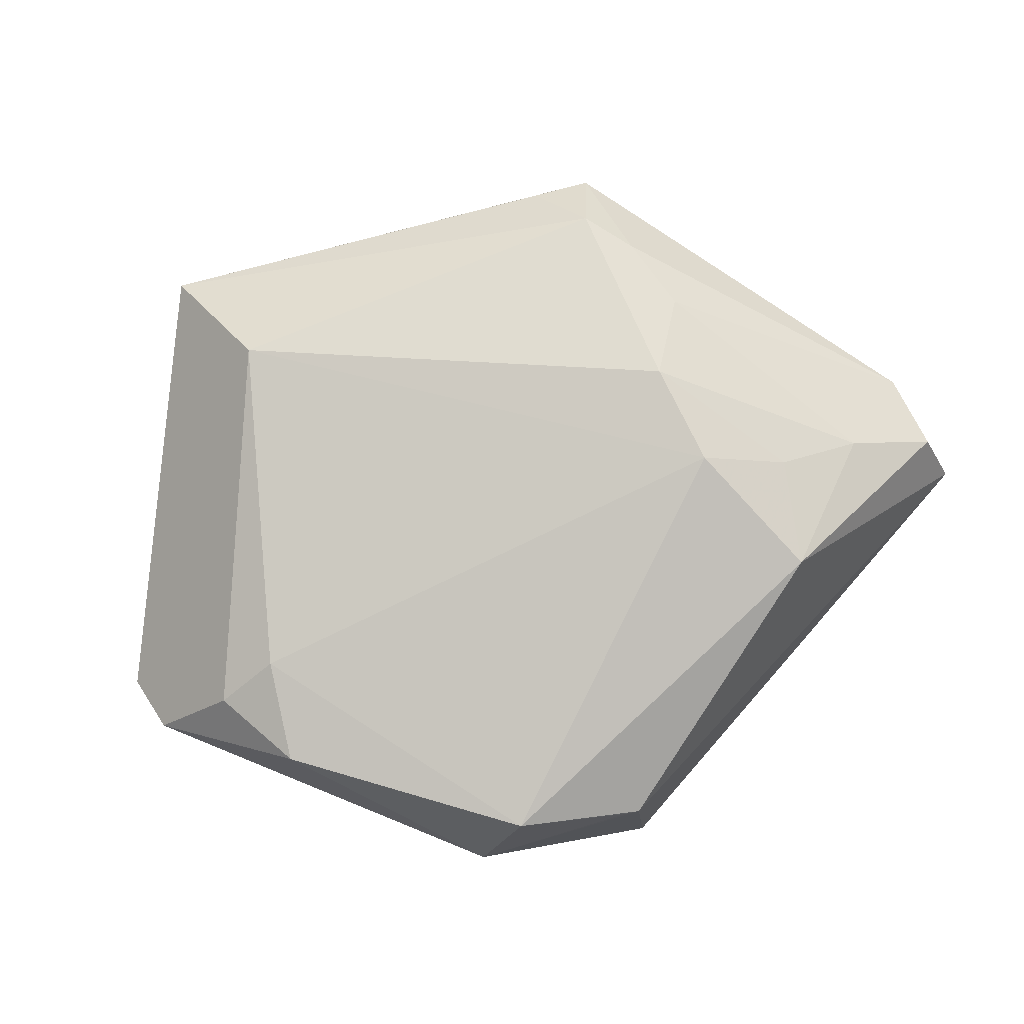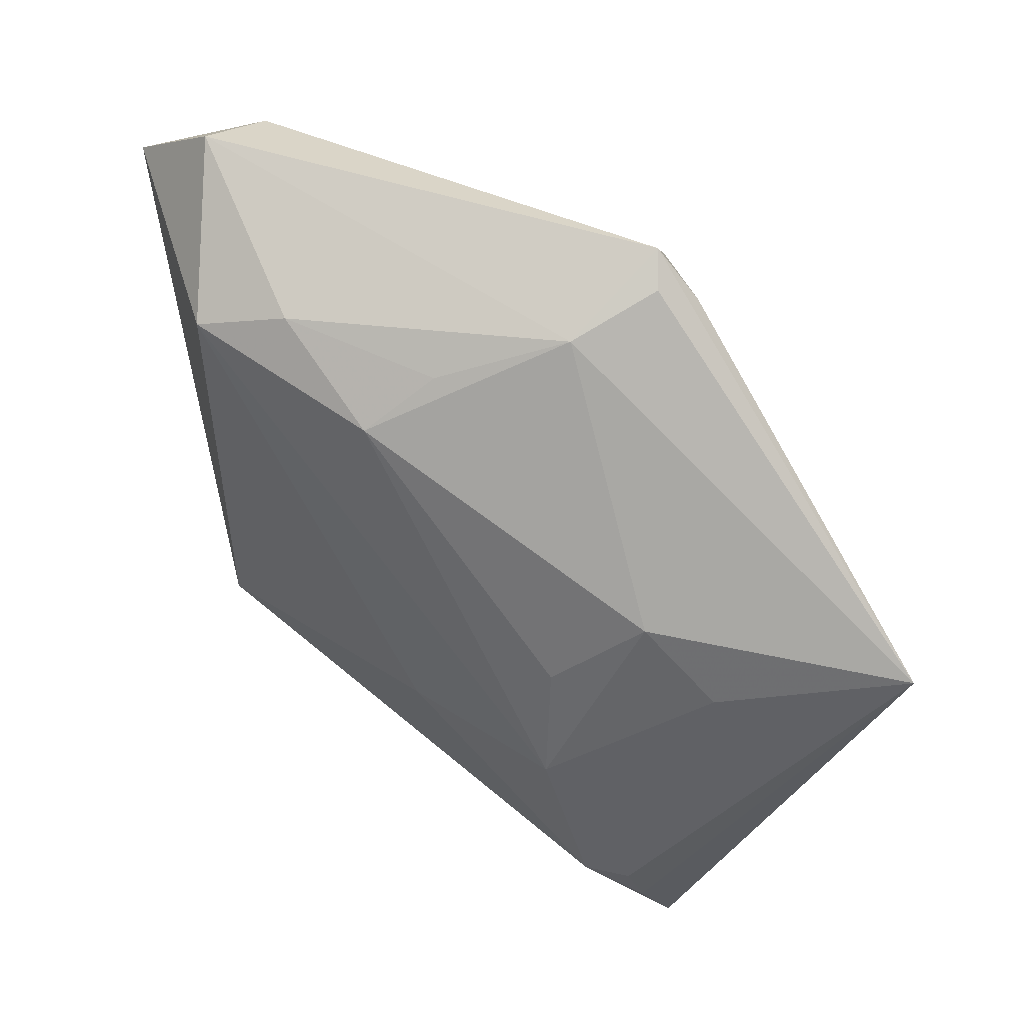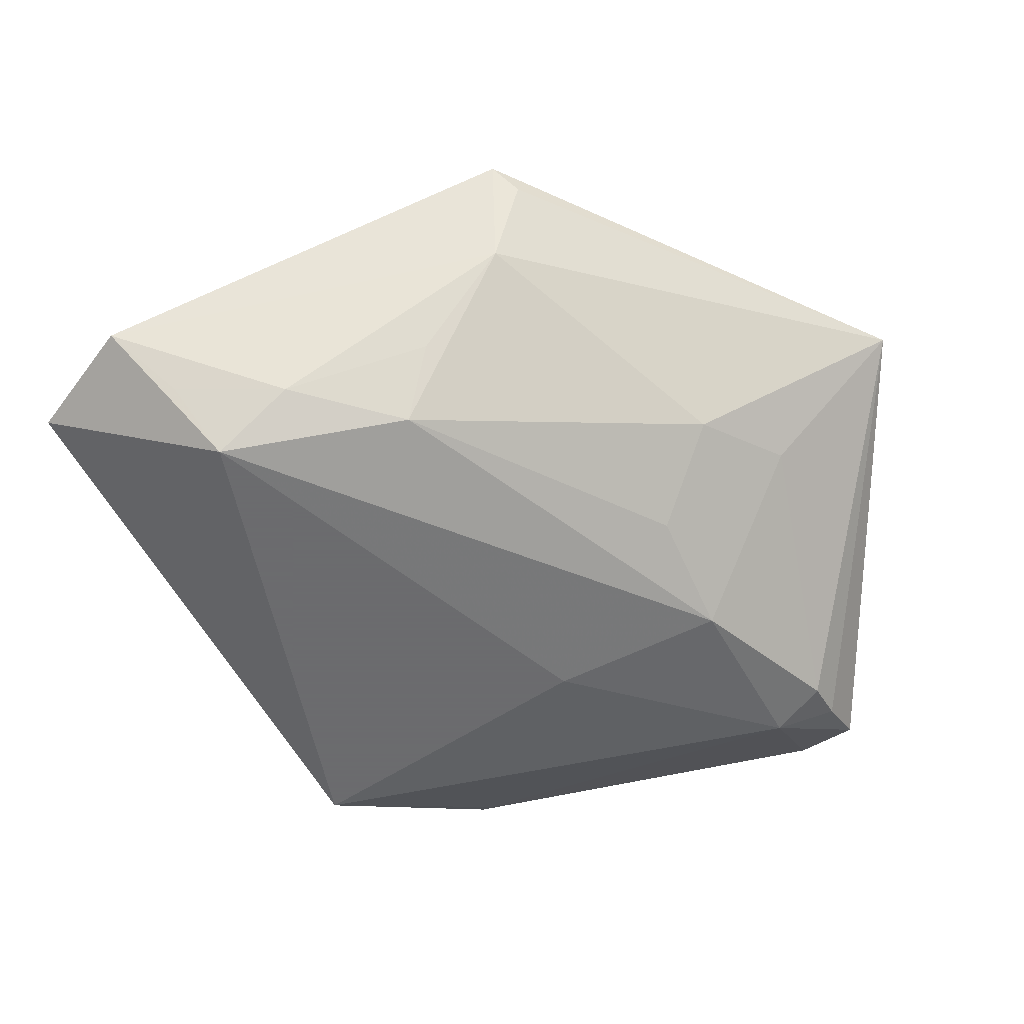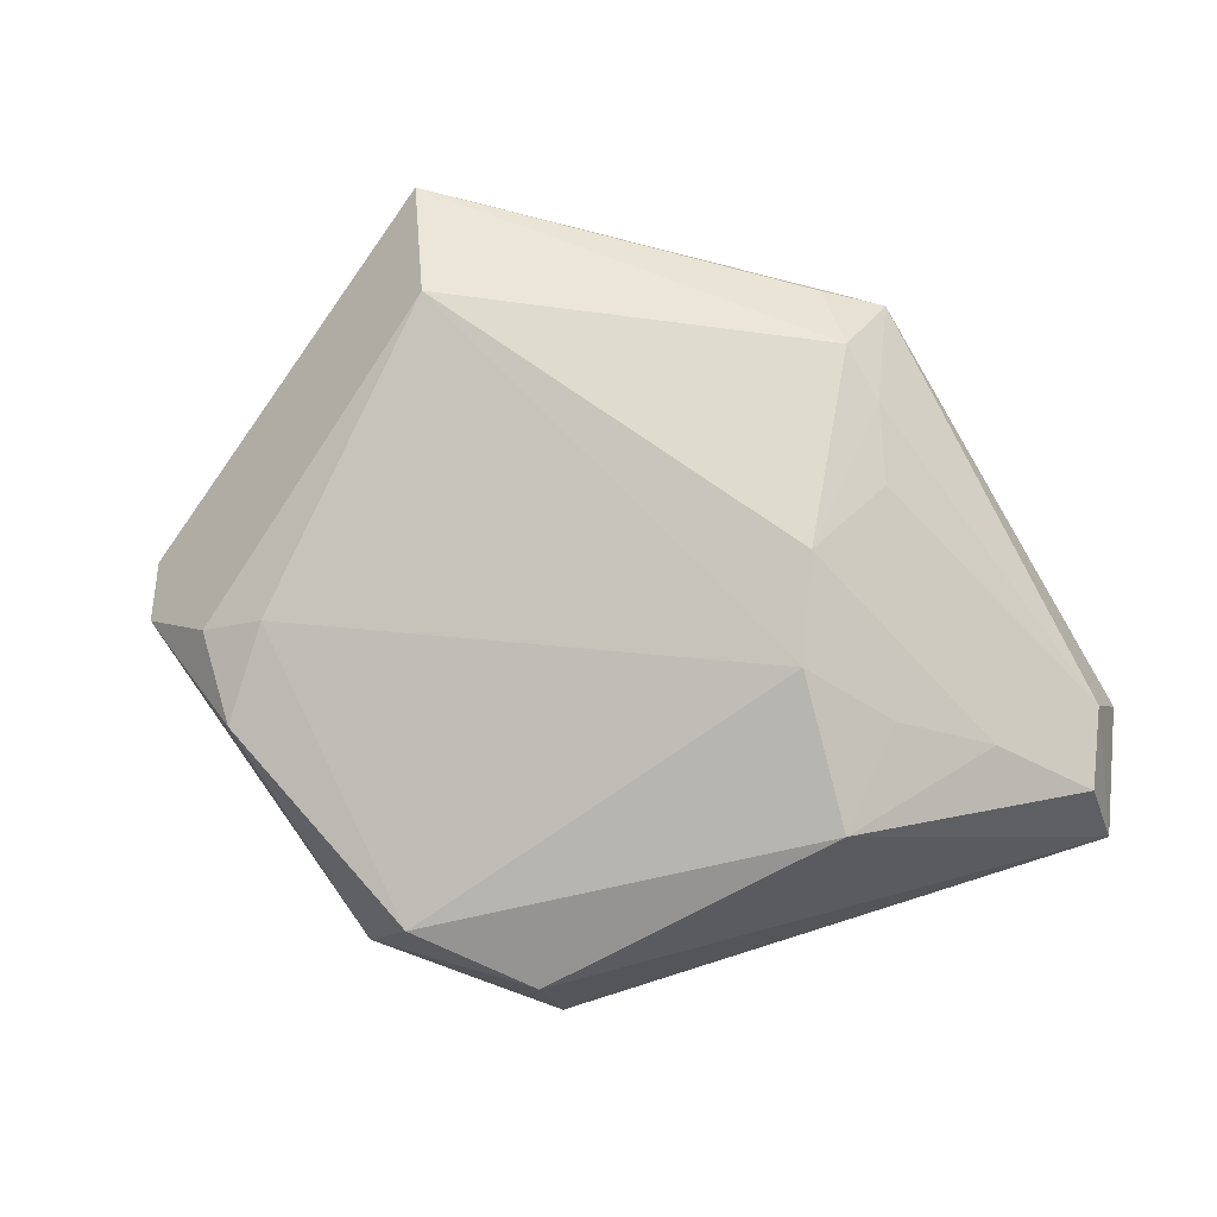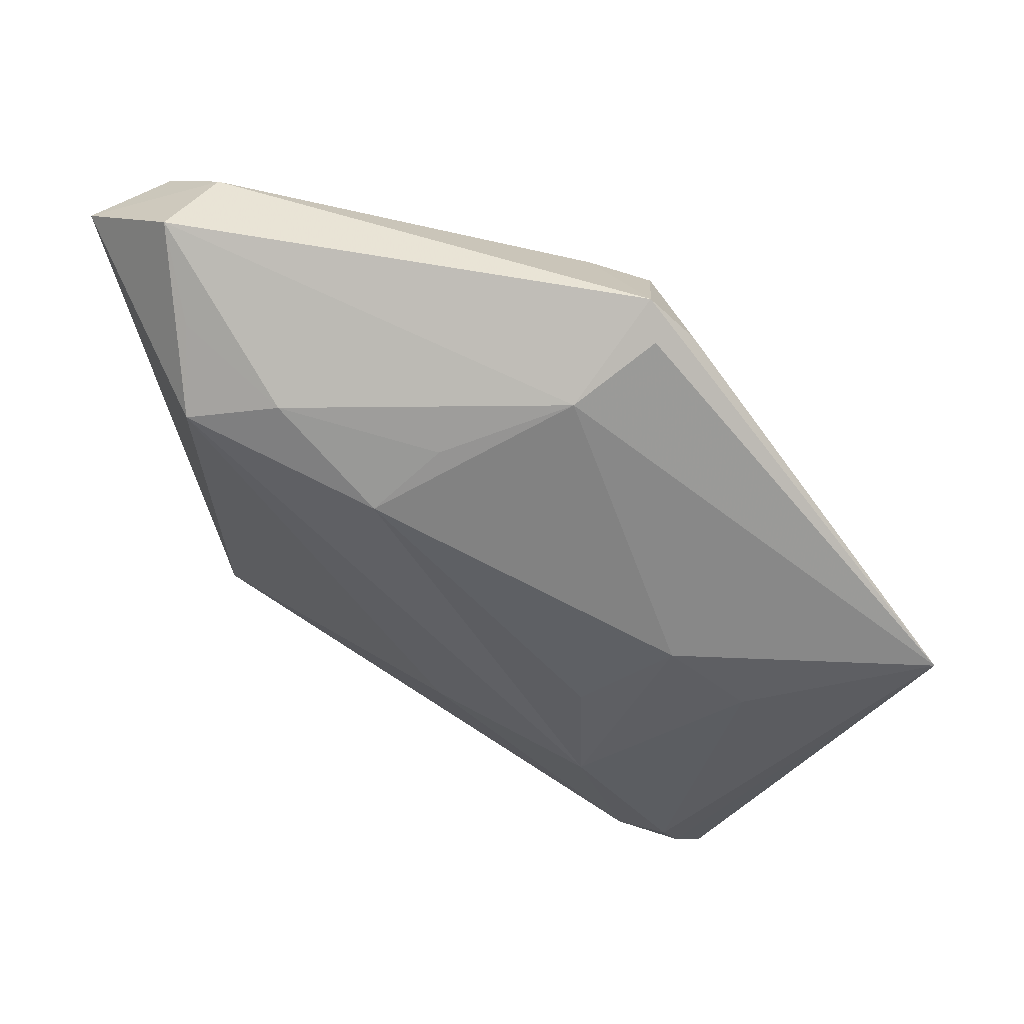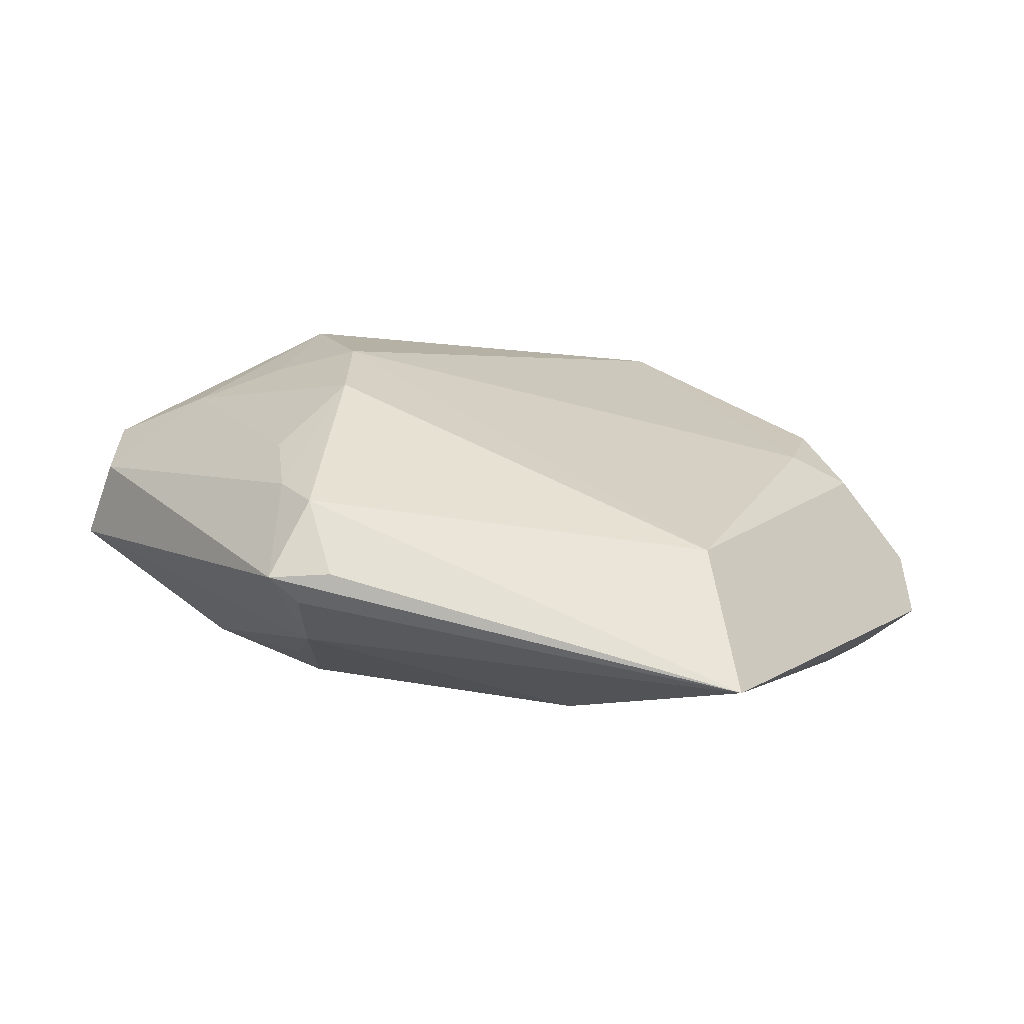
<metadata>
{"format":"obj","ext":"obj","renderer":"f3d","projection":"perspective","resolution":1024,"background":"white","views":[{"elev":66.0,"azim":22.5,"up":"+Z"},{"elev":57.3,"azim":-136.0,"up":"+Y"},{"elev":-53.5,"azim":-167.6,"up":"+Z"},{"elev":69.2,"azim":54.8,"up":"+Z"},{"elev":70.3,"azim":-144.2,"up":"+Y"},{"elev":38.1,"azim":-129.5,"up":"+Z"}]}
</metadata>
<code>
v -0.0439 -0.04153 -0.01044
v 0.03301 0.03703 -0.01234
v 0.01174 0.01588 0.02427
v -0.01599 -0.04656 0.001957
v 0.001268 0.03317 -0.006924
v 0.01032 -0.04529 -0.01076
v 0.03904 0.02292 0.01038
v -0.0126 0.04114 0.01549
v 0.03017 -0.03132 -0.01991
v 0.02791 0.03135 -0.01991
v -0.04088 0.003427 -0.002815
v 0.004517 0.02806 -0.01536
v -0.05763 0.008419 0.01323
v -0.04022 -0.02868 -0.01523
v 0.0189 0.03486 -0.01374
v -0.02796 -0.01044 -0.0182
v 0.02808 -0.03504 -0.002869
v 0.01185 -0.04621 -0.01008
v 0.05292 0.03212 -0.006511
v -0.006639 -0.01526 -0.01991
v -0.04175 -0.03424 -0.01384
v -0.03411 -0.03326 -0.01656
v -0.006217 0.03433 0.02437
v 0.02964 -0.03392 -0.003084
v 0.01603 -0.04294 0.0007399
v 0.0009593 0.0337 0.02245
v -0.01508 0.03778 0.01987
v -0.03153 0.01258 -0.005507
v -0.009547 0.04324 0.01871
v -0.02778 -0.04267 0.00246
v -0.03673 -0.04656 -0.00791
v -0.04174 -0.0005968 0.02055
v 0.04106 0.03772 0.003956
v -0.008835 0.03794 0.005098
v 0.04081 0.0425 -0.005364
v 0.009472 0.02838 0.02137
v -0.02301 -0.03675 0.007112
v -0.02447 0.003364 -0.01389
v 0.04863 0.031 0.003112
v 0.03127 0.0138 0.01565
v 0.02151 0.007653 0.0212
v 0.03825 0.001816 0.01332
f 1 32 13
f 24 42 25
f 24 18 9
f 24 9 19
f 19 42 24
f 25 42 41
f 9 18 6
f 9 6 22
f 20 22 16
f 9 22 20
f 32 30 37
f 25 41 37
f 37 41 32
f 31 6 18
f 31 32 1
f 31 30 32
f 1 22 31
f 31 22 6
f 25 18 17
f 17 24 25
f 18 24 17
f 32 41 3
f 12 16 38
f 38 28 12
f 16 28 38
f 13 28 11
f 11 28 16
f 5 15 12
f 35 15 34
f 15 5 34
f 34 13 8
f 34 28 13
f 12 28 34
f 34 5 12
f 10 35 19
f 19 9 10
f 12 15 10
f 9 20 10
f 10 16 12
f 10 20 16
f 16 22 14
f 13 11 14
f 14 11 16
f 25 37 4
f 4 37 30
f 30 31 4
f 4 18 25
f 4 31 18
f 2 15 35
f 35 10 2
f 2 10 15
f 21 22 1
f 21 14 22
f 1 13 21
f 13 14 21
f 29 34 8
f 35 34 29
f 8 13 29
f 39 42 19
f 27 29 13
f 36 26 3
f 33 29 26
f 26 36 33
f 35 29 33
f 19 35 33
f 33 39 19
f 42 39 7
f 7 36 3
f 39 33 7
f 7 33 36
f 3 26 23
f 26 29 23
f 29 27 23
f 32 3 23
f 23 13 32
f 23 27 13
f 40 41 42
f 42 7 40
f 40 3 41
f 40 7 3

</code>
